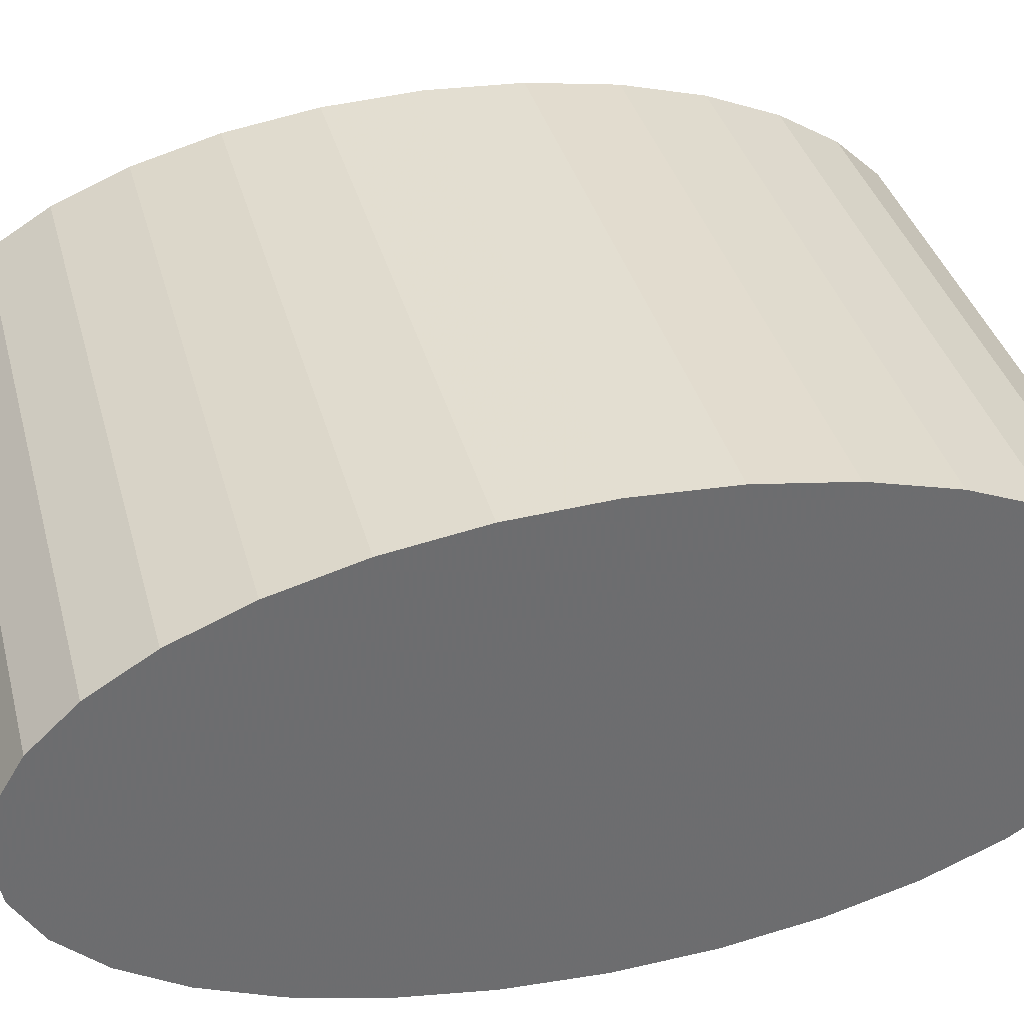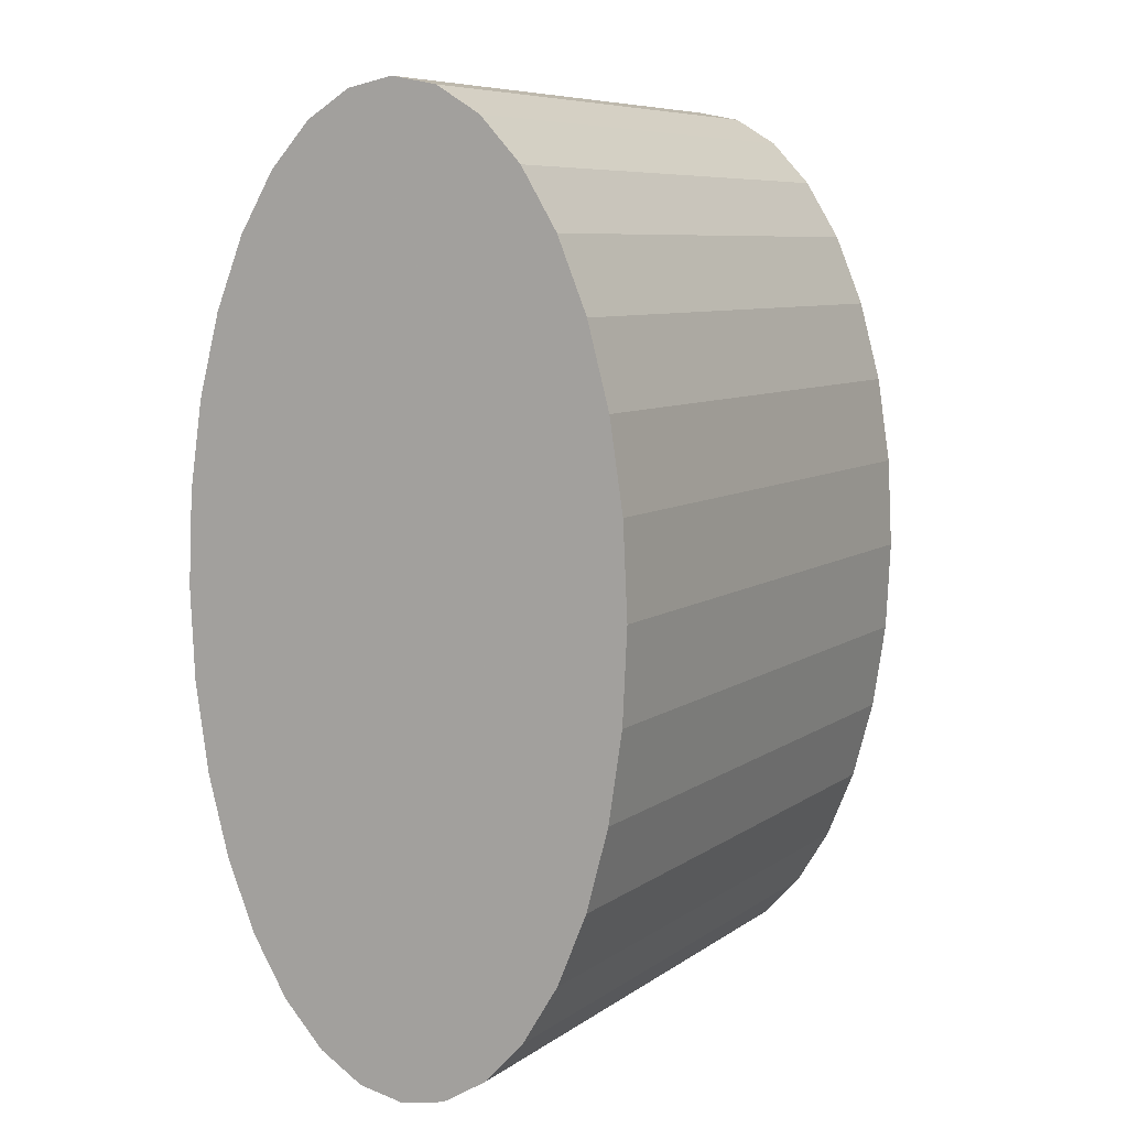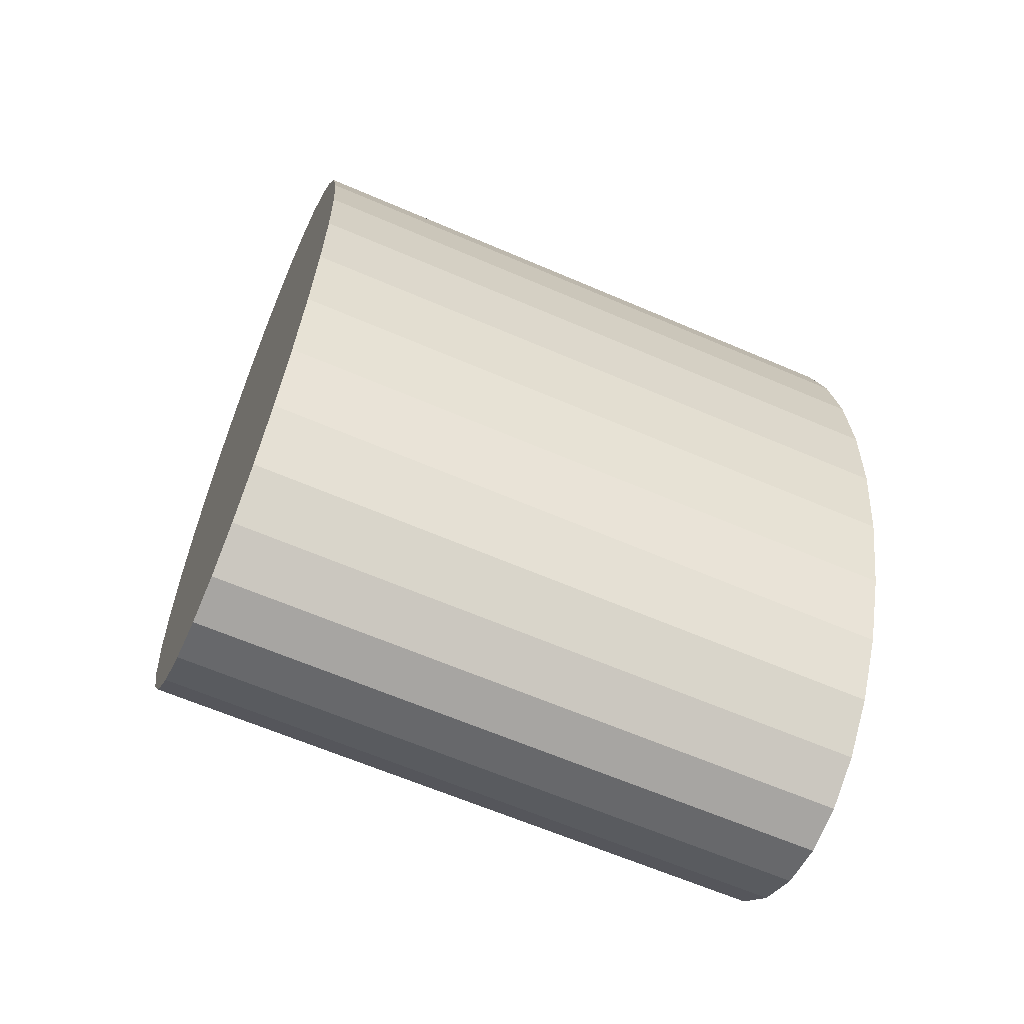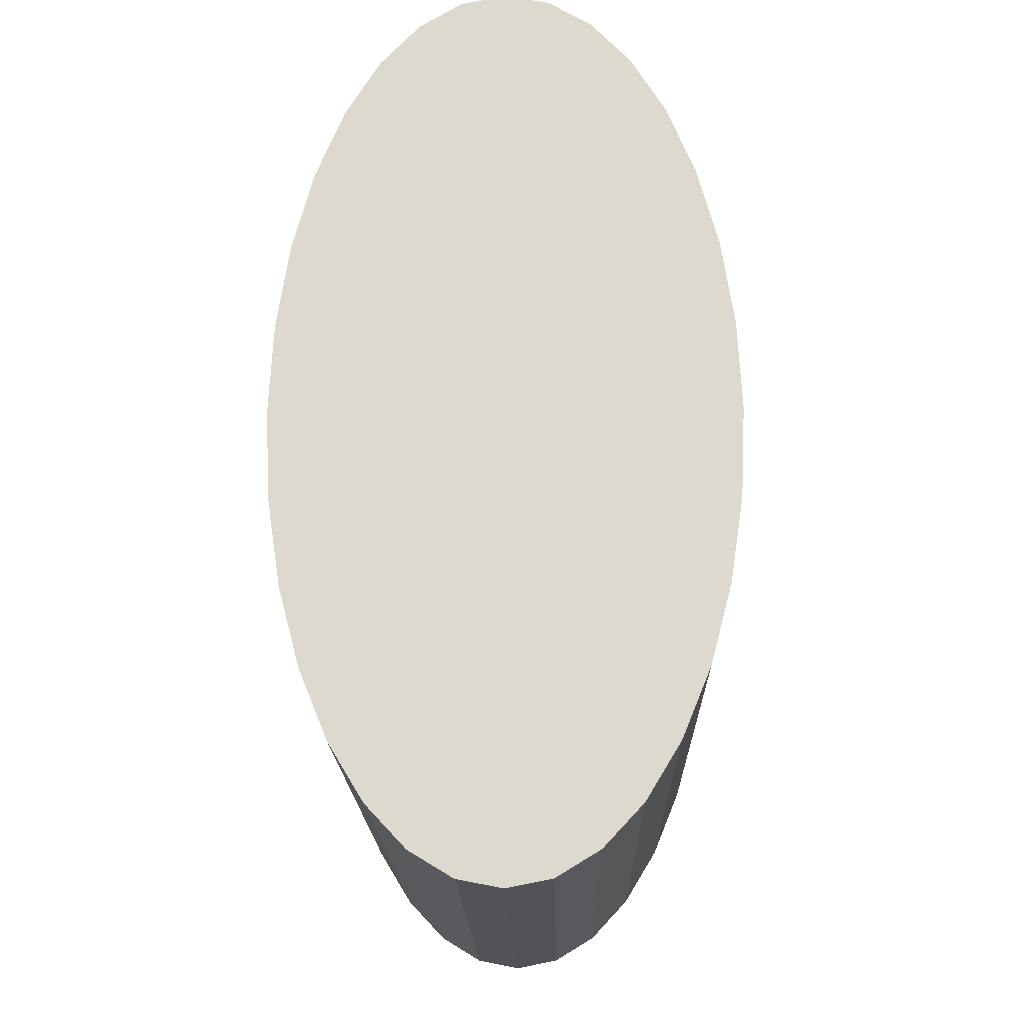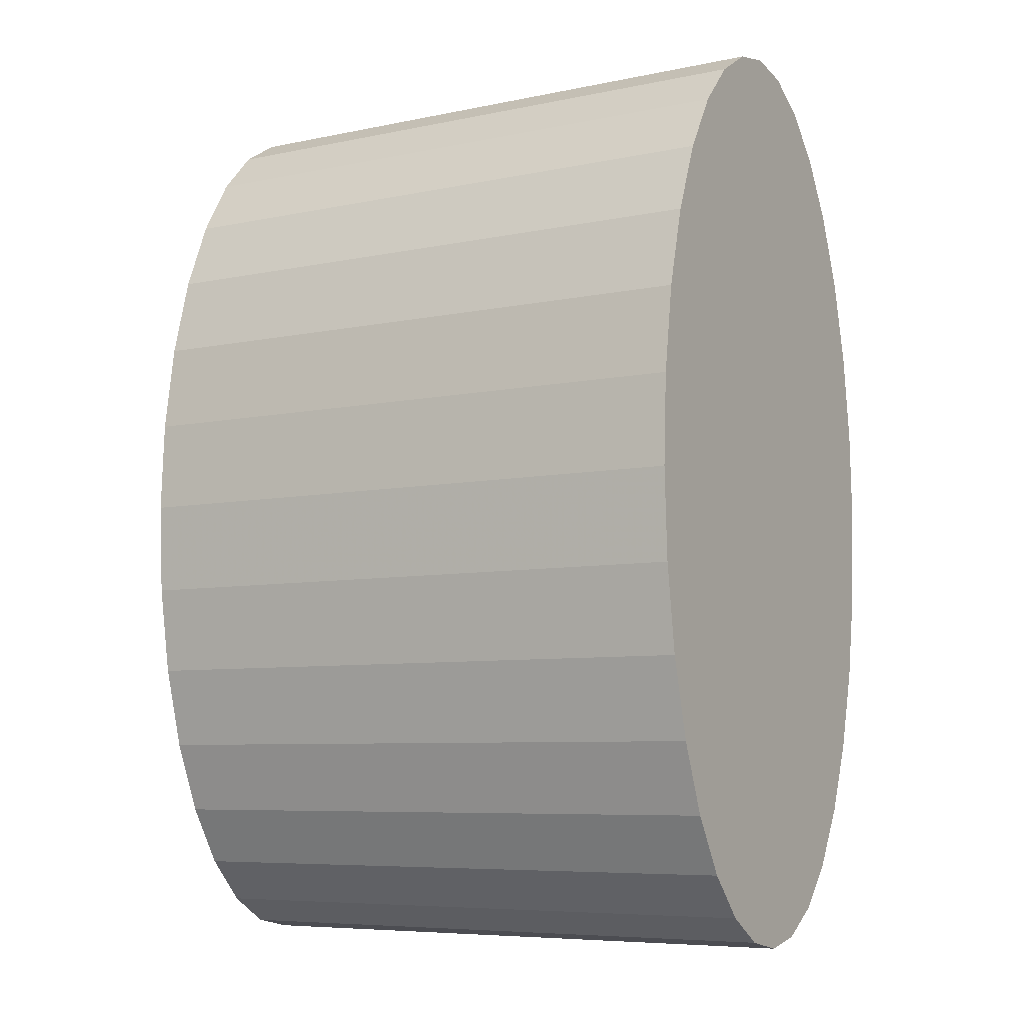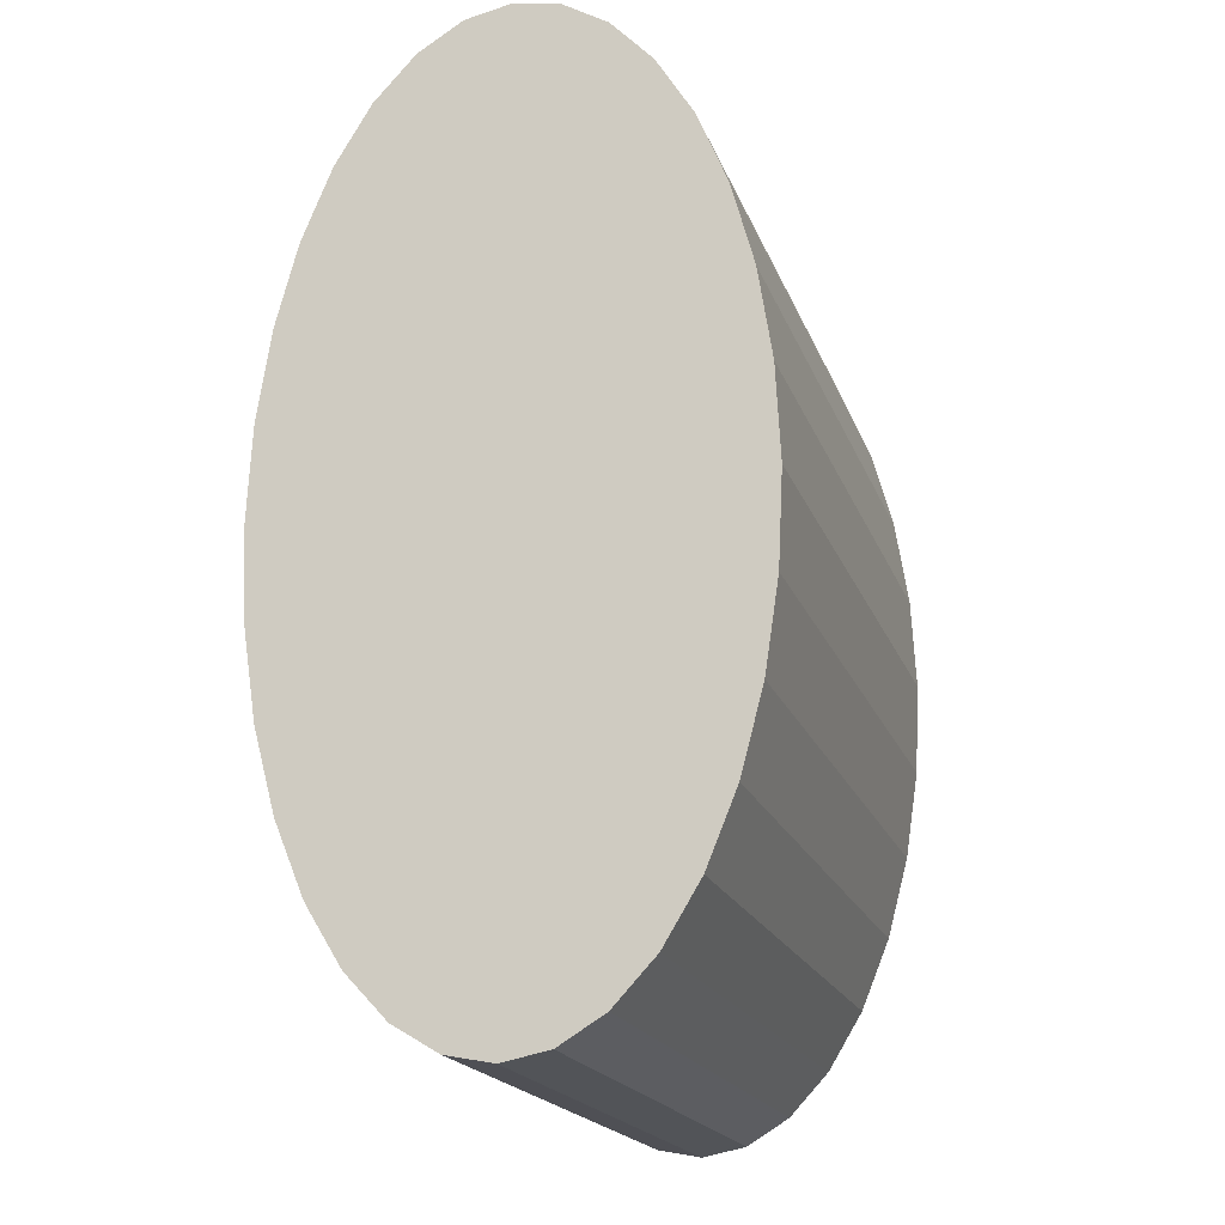
<metadata>
{"format":"obj","ext":"obj","renderer":"f3d","projection":"perspective","resolution":1024,"background":"white","views":[{"elev":36.3,"azim":-104.4,"up":"+Z"},{"elev":7.7,"azim":118.9,"up":"+Y"},{"elev":-63.3,"azim":-23.6,"up":"+Y"},{"elev":-18.8,"azim":-88.7,"up":"+Y"},{"elev":-7.0,"azim":-148.7,"up":"+Y"},{"elev":-19.0,"azim":-73.5,"up":"+Y"}]}
</metadata>
<code>
o Cylinder.001
v -0.2912 0.0457 0.1655
v -0.2142 0.0457 0.1655
v -0.2912 0.03443 0.1661
v -0.2142 0.03443 0.1661
v -0.2912 0.0236 0.1677
v -0.2142 0.0236 0.1677
v -0.2912 0.01361 0.1704
v -0.2142 0.01361 0.1704
v -0.2912 0.004859 0.174
v -0.2142 0.004858 0.174
v -0.2912 -0.002324 0.1784
v -0.2142 -0.002324 0.1784
v -0.2912 -0.007661 0.1834
v -0.2142 -0.007661 0.1834
v -0.2912 -0.01095 0.1888
v -0.2142 -0.01095 0.1888
v -0.2912 -0.01206 0.1944
v -0.2142 -0.01206 0.1944
v -0.2912 -0.01095 0.2001
v -0.2142 -0.01095 0.2001
v -0.2912 -0.007661 0.2055
v -0.2142 -0.007661 0.2055
v -0.2912 -0.002324 0.2105
v -0.2142 -0.002324 0.2105
v -0.2912 0.004859 0.2148
v -0.2142 0.004858 0.2148
v -0.2912 0.01361 0.2184
v -0.2142 0.01361 0.2184
v -0.2912 0.0236 0.2211
v -0.2142 0.0236 0.2211
v -0.2912 0.03443 0.2227
v -0.2142 0.03443 0.2227
v -0.2912 0.0457 0.2233
v -0.2142 0.0457 0.2233
v -0.2912 0.05696 0.2227
v -0.2142 0.05696 0.2227
v -0.2912 0.0678 0.2211
v -0.2142 0.0678 0.2211
v -0.2912 0.07778 0.2184
v -0.2142 0.07778 0.2184
v -0.2912 0.08653 0.2148
v -0.2142 0.08653 0.2148
v -0.2912 0.09372 0.2105
v -0.2142 0.09372 0.2105
v -0.2912 0.09905 0.2055
v -0.2142 0.09905 0.2055
v -0.2912 0.1023 0.2001
v -0.2142 0.1023 0.2001
v -0.2912 0.1034 0.1944
v -0.2142 0.1034 0.1944
v -0.2912 0.1023 0.1888
v -0.2142 0.1023 0.1888
v -0.2912 0.09905 0.1834
v -0.2142 0.09905 0.1834
v -0.2912 0.09372 0.1784
v -0.2142 0.09372 0.1784
v -0.2912 0.08653 0.174
v -0.2142 0.08653 0.174
v -0.2912 0.07778 0.1704
v -0.2142 0.07778 0.1704
v -0.2912 0.0678 0.1677
v -0.2142 0.0678 0.1677
v -0.2912 0.05696 0.1661
v -0.2142 0.05696 0.1661
f 1 2 4
f 3 4 6
f 5 6 8
f 8 10 9
f 10 12 11
f 12 14 13
f 14 16 15
f 15 16 18
f 18 20 19
f 20 22 21
f 22 24 23
f 24 26 25
f 25 26 28
f 28 30 29
f 30 32 31
f 32 34 33
f 33 34 36
f 36 38 37
f 38 40 39
f 40 42 41
f 42 44 43
f 44 46 45
f 45 46 48
f 48 50 49
f 50 52 51
f 52 54 53
f 53 54 56
f 56 58 57
f 58 60 59
f 59 60 62
f 26 10 8
f 64 2 1
f 61 62 64
f 37 39 59
f 3 1 4
f 5 3 6
f 7 5 8
f 7 8 9
f 9 10 11
f 11 12 13
f 13 14 15
f 17 15 18
f 17 18 19
f 19 20 21
f 21 22 23
f 23 24 25
f 27 25 28
f 27 28 29
f 29 30 31
f 31 32 33
f 35 33 36
f 35 36 37
f 37 38 39
f 39 40 41
f 41 42 43
f 43 44 45
f 47 45 48
f 47 48 49
f 49 50 51
f 51 52 53
f 55 53 56
f 55 56 57
f 57 58 59
f 61 59 62
f 2 34 4
f 38 36 62
f 58 40 60
f 54 44 56
f 50 48 52
f 46 54 48
f 14 22 20
f 12 10 24
f 2 64 34
f 30 6 32
f 26 8 28
f 63 61 64
f 64 36 34
f 14 20 16
f 44 42 56
f 40 38 60
f 38 62 60
f 10 26 24
f 48 54 52
f 34 32 4
f 8 6 28
f 54 46 44
f 20 18 16
f 42 58 56
f 63 64 1
f 32 6 4
f 12 24 14
f 58 42 40
f 36 64 62
f 24 22 14
f 6 30 28
f 3 31 1
f 7 29 5
f 11 23 9
f 15 21 13
f 15 17 19
f 61 63 35
f 27 7 25
f 41 55 57
f 35 63 33
f 53 55 43
f 43 55 41
f 47 53 45
f 47 49 51
f 59 39 57
f 29 31 5
f 7 27 29
f 45 53 43
f 47 51 53
f 61 37 59
f 31 3 5
f 15 19 21
f 21 23 13
f 39 41 57
f 7 9 25
f 1 31 33
f 23 11 13
f 9 23 25
f 37 61 35
f 63 1 33

</code>
